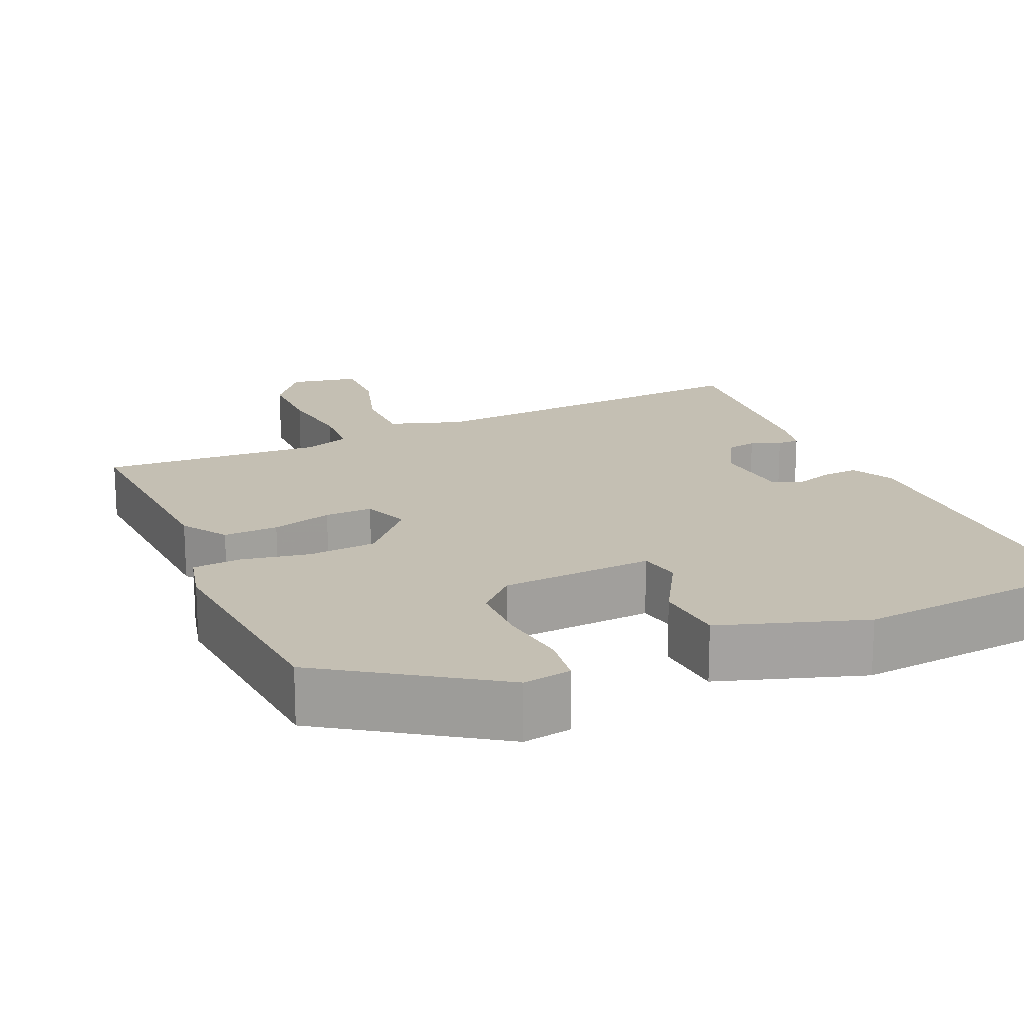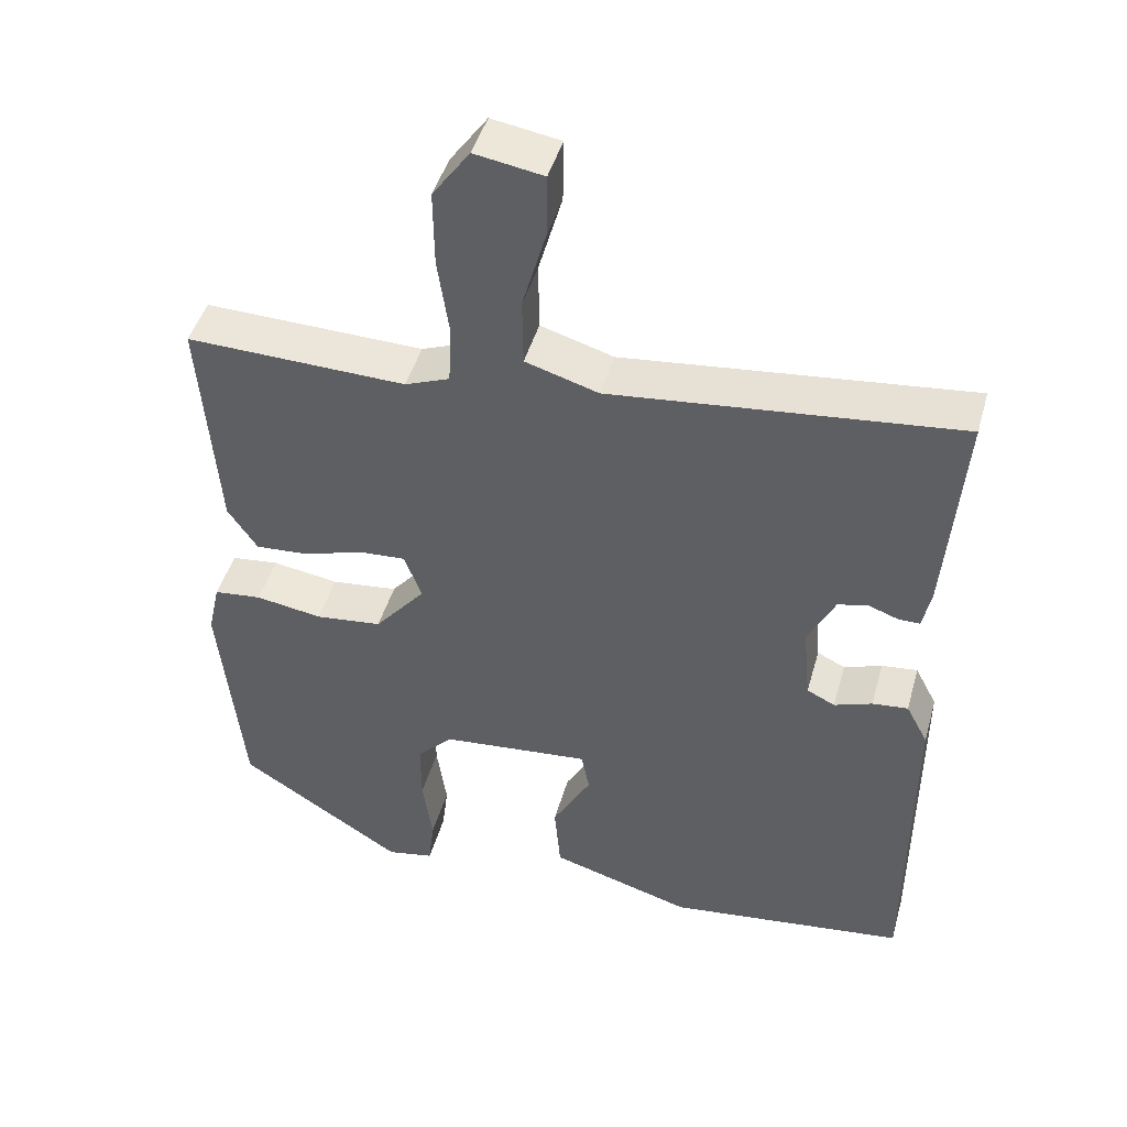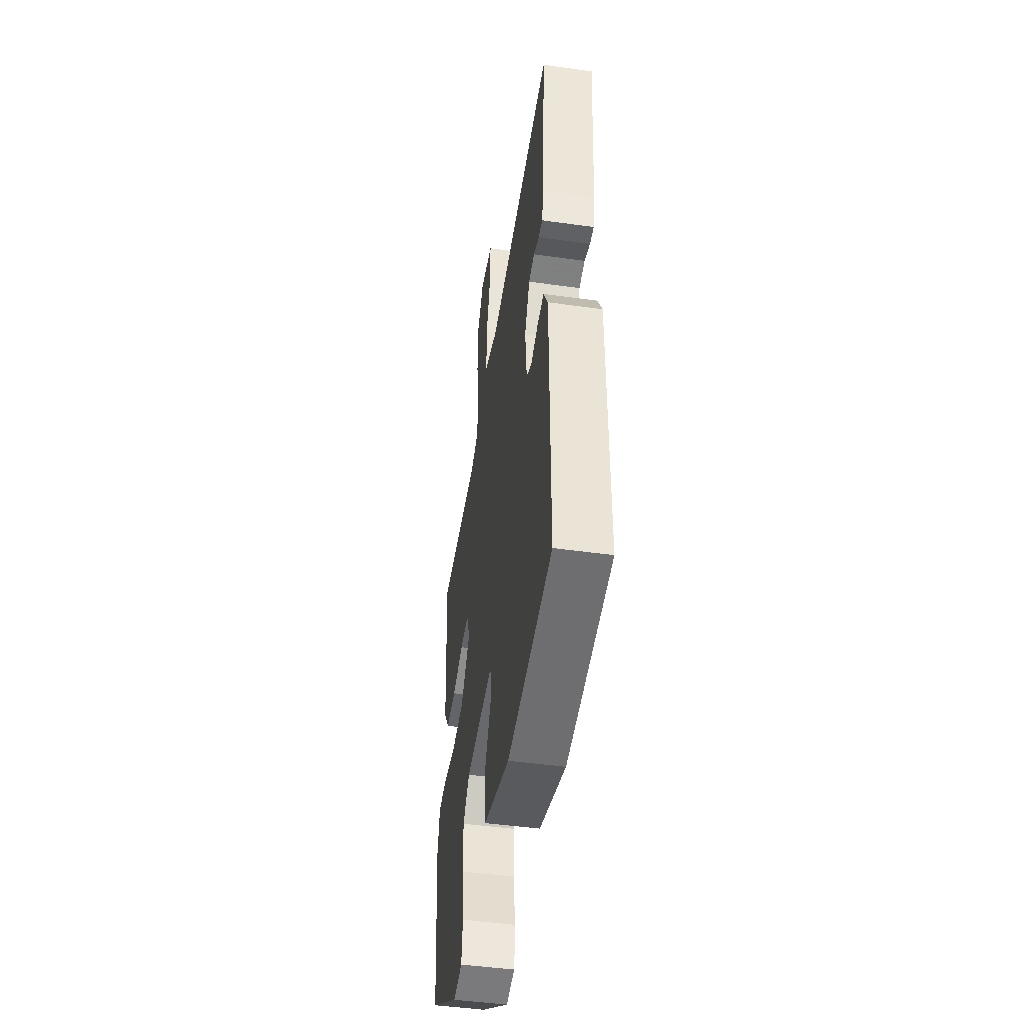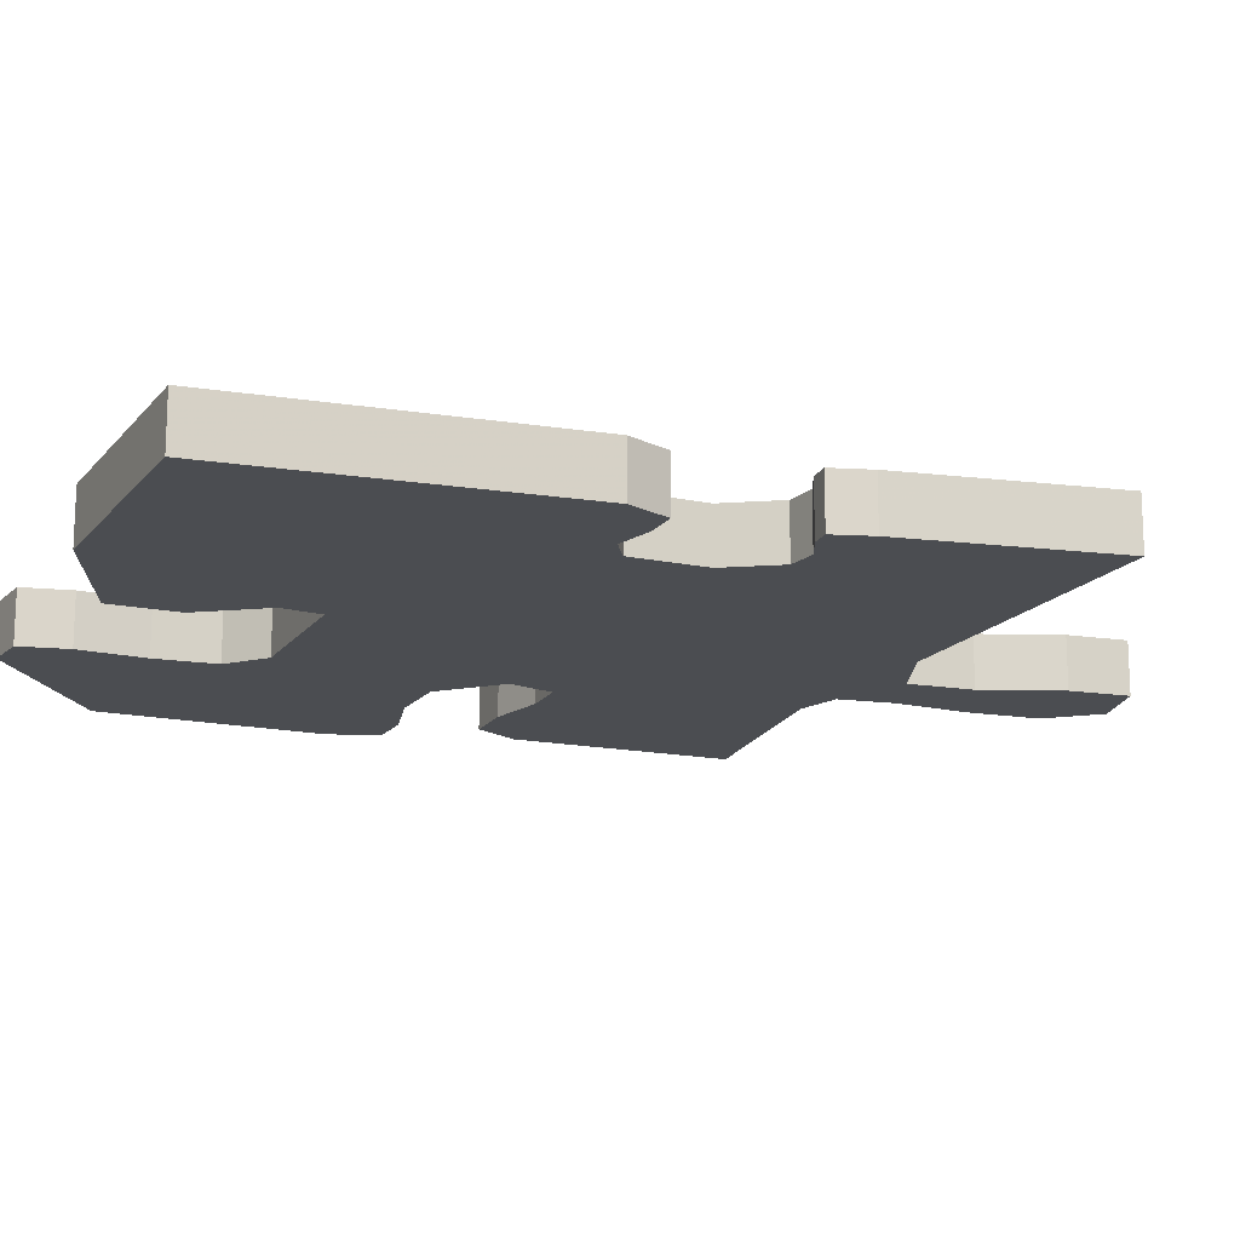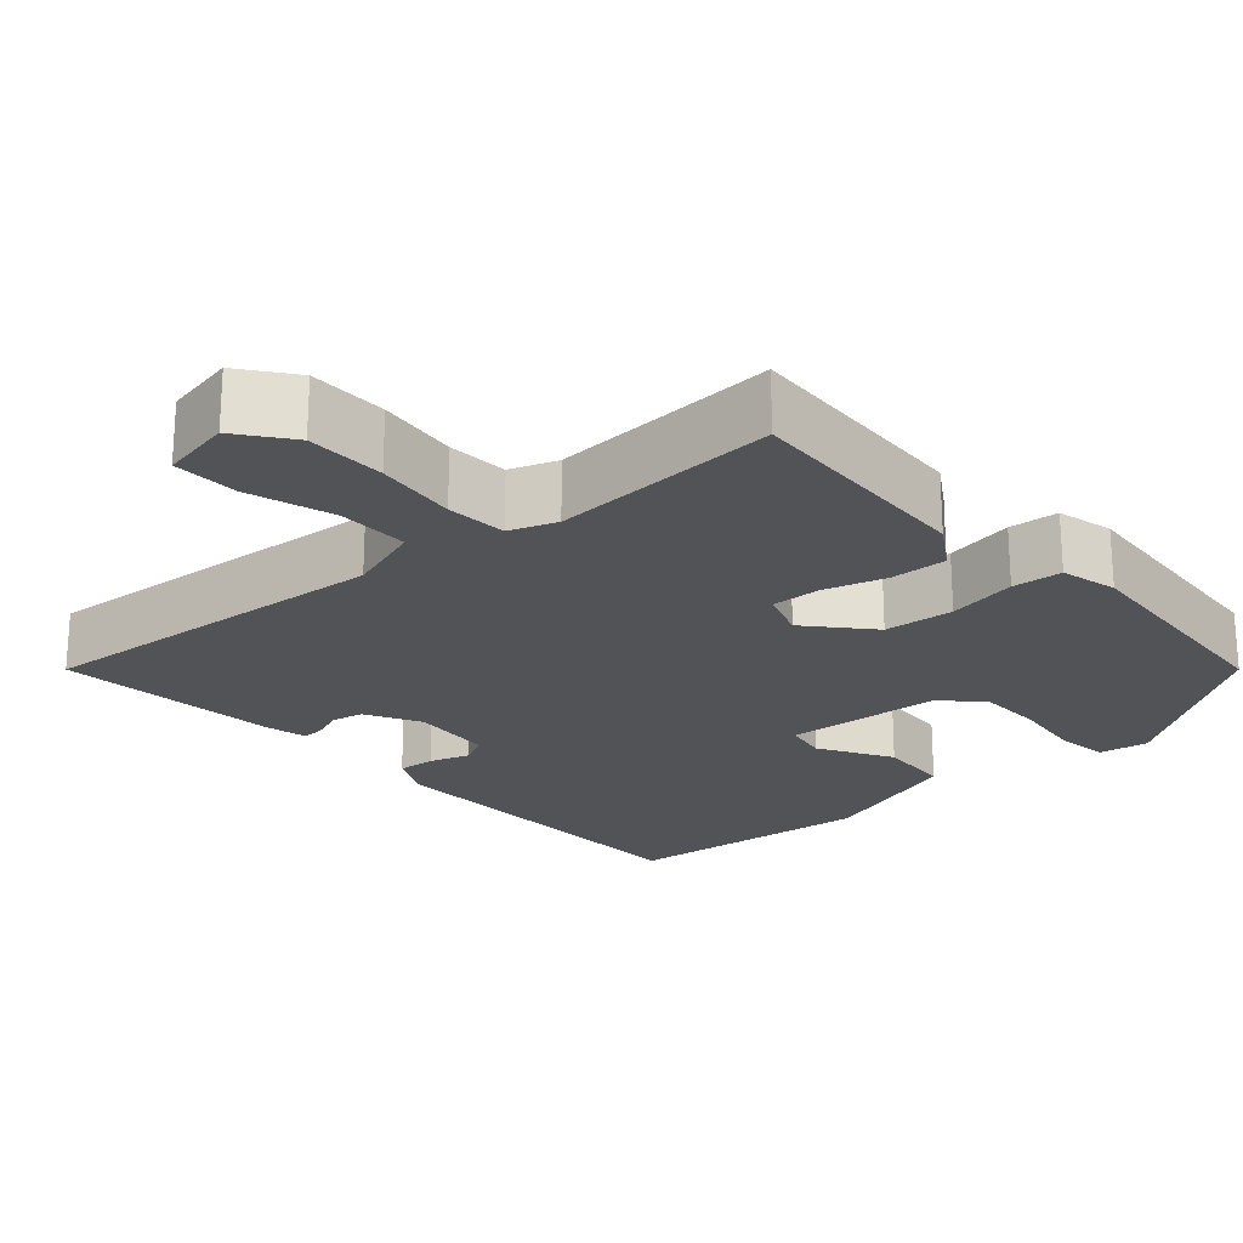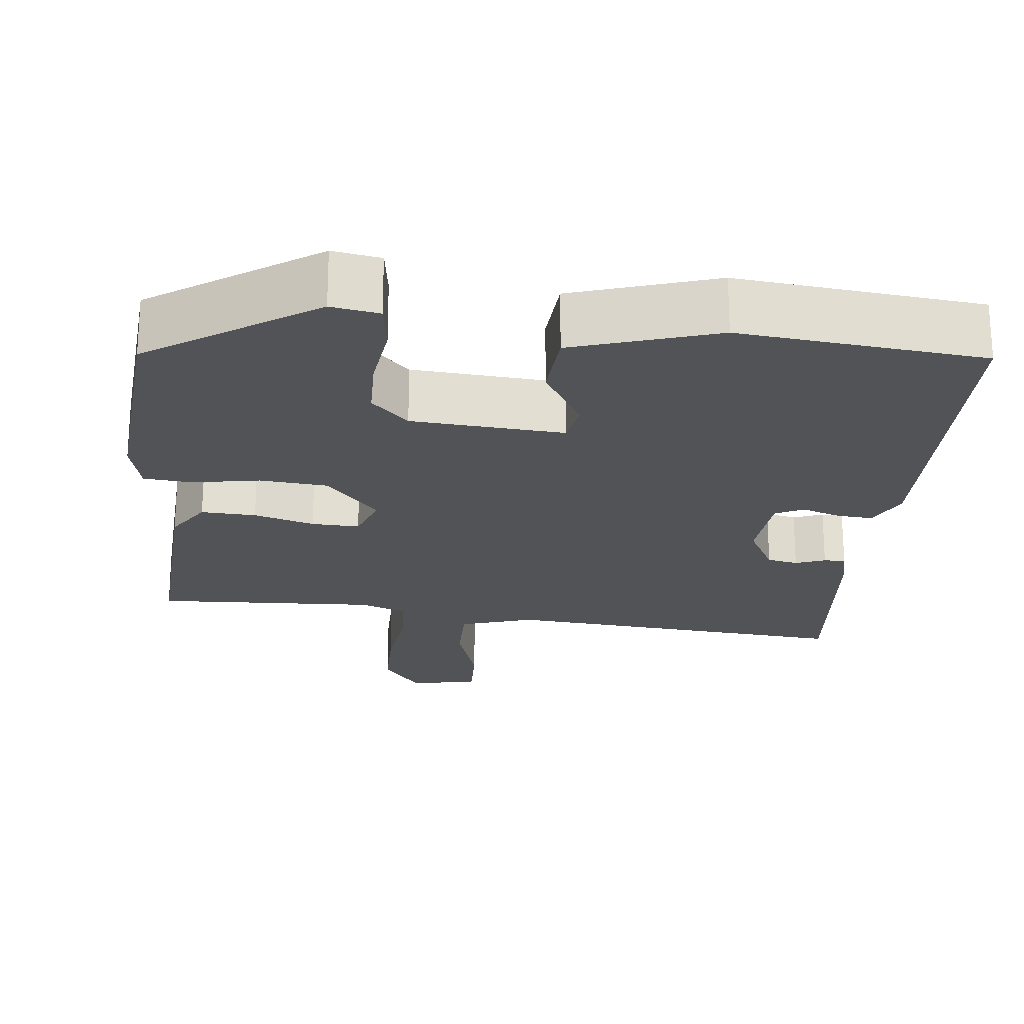
<metadata>
{"format":"obj","ext":"obj","renderer":"f3d","projection":"perspective","resolution":1024,"background":"white","views":[{"elev":17.7,"azim":157.5,"up":"+Y"},{"elev":45.6,"azim":-164.4,"up":"+Z"},{"elev":-47.2,"azim":-99.0,"up":"+Z"},{"elev":-15.8,"azim":-108.3,"up":"+Y"},{"elev":-22.4,"azim":43.0,"up":"+Y"},{"elev":-22.1,"azim":175.0,"up":"+Y"}]}
</metadata>
<code>
v -0.502 0.07 -0.44
v -0.503 0.07 0.005
v -0.474 0.07 0.06
v -0.427 0.07 0.055
v -0.377 0.07 0.037
v -0.34 0.07 0.055
v -0.33 0.07 0.157
v -0.366 0.07 0.228
v -0.406 0.07 0.237
v -0.445 0.07 0.223
v -0.473 0.07 0.223
v -0.484 0.07 0.276
v -0.506 0.07 0.56
v -0.05 0.07 0.511
v 0.046 0.07 0.54
v 0.047 0.07 0.63
v 0.016 0.07 0.739
v 0.015 0.07 0.822
v 0.105 0.07 0.837
v 0.154 0.07 0.769
v 0.153 0.07 0.669
v 0.138 0.07 0.566
v 0.142 0.07 0.489
v 0.201 0.07 0.466
v 0.49 0.07 0.474
v 0.468 0.07 0.175
v 0.429 0.07 0.117
v 0.358 0.07 0.122
v 0.28 0.07 0.147
v 0.218 0.07 0.151
v 0.195 0.07 0.09
v 0.262 0.07 0.01
v 0.35 0.07 0
v 0.438 0.07 0.014
v 0.501 0.07 0.007
v 0.517 0.07 -0.065
v 0.487 0.07 -0.365
v 0.27 0.07 -0.505
v 0.208 0.07 -0.493
v 0.2 0.07 -0.427
v 0.213 0.07 -0.337
v 0.213 0.07 -0.254
v 0.166 0.07 -0.205
v -0.031 0.07 -0.186
v -0.042 0.07 -0.24
v 0.009 0.07 -0.332
v 0.001 0.07 -0.424
v -0.186 0.07 -0.48
v -0.502 0 -0.44
v -0.503 0 0.005
v -0.474 0 0.06
v -0.427 0 0.055
v -0.377 0 0.037
v -0.34 0 0.055
v -0.33 0 0.157
v -0.366 0 0.228
v -0.406 0 0.237
v -0.445 0 0.223
v -0.473 0 0.223
v -0.484 0 0.276
v -0.506 0 0.56
v -0.05 0 0.511
v 0.046 0 0.54
v 0.047 0 0.63
v 0.016 0 0.739
v 0.015 0 0.822
v 0.105 0 0.837
v 0.154 0 0.769
v 0.153 0 0.669
v 0.138 0 0.566
v 0.142 0 0.489
v 0.201 0 0.466
v 0.49 0 0.474
v 0.468 0 0.175
v 0.429 0 0.117
v 0.358 0 0.122
v 0.28 0 0.147
v 0.218 0 0.151
v 0.195 0 0.09
v 0.262 0 0.01
v 0.35 0 0
v 0.438 0 0.014
v 0.501 0 0.007
v 0.517 0 -0.065
v 0.487 0 -0.365
v 0.27 0 -0.505
v 0.208 0 -0.493
v 0.2 0 -0.427
v 0.213 0 -0.337
v 0.213 0 -0.254
v 0.166 0 -0.205
v -0.031 0 -0.186
v -0.042 0 -0.24
v 0.009 0 -0.332
v 0.001 0 -0.424
v -0.186 0 -0.48
f 3 4 5
f 2 3 5
f 1 2 5
f 48 1 5
f 47 48 5
f 46 47 5
f 45 46 5
f 44 45 5 6
f 43 44 6 7
f 39 40 41
f 38 39 41
f 37 38 41
f 36 37 41
f 35 36 41
f 34 35 41
f 33 34 41
f 32 33 41 42
f 31 32 42 43
f 27 28 29
f 26 27 29
f 25 26 29
f 24 25 29
f 23 24 29 30
f 20 21 22
f 19 20 22
f 18 19 22
f 17 18 22
f 16 17 22
f 15 16 22 23
f 23 30 31
f 15 23 31
f 14 15 31
f 12 13 14
f 11 12 14
f 10 11 14
f 9 10 14
f 43 7 8
f 31 43 8
f 14 31 8
f 8 9 14
f 53 52 51
f 53 51 50
f 53 50 49
f 53 49 96
f 53 96 95
f 53 95 94
f 53 94 93
f 54 53 93 92
f 55 54 92 91
f 89 88 87
f 89 87 86
f 89 86 85
f 89 85 84
f 89 84 83
f 89 83 82
f 89 82 81
f 90 89 81 80
f 91 90 80 79
f 77 76 75
f 77 75 74
f 77 74 73
f 77 73 72
f 78 77 72 71
f 70 69 68
f 70 68 67
f 70 67 66
f 70 66 65
f 70 65 64
f 71 70 64 63
f 79 78 71
f 79 71 63
f 79 63 62
f 62 61 60
f 62 60 59
f 62 59 58
f 62 58 57
f 56 55 91
f 56 91 79
f 56 79 62
f 62 57 56
f 1 49 50 2
f 2 50 51 3
f 3 51 52 4
f 4 52 53 5
f 5 53 54 6
f 6 54 55 7
f 7 55 56 8
f 8 56 57 9
f 9 57 58 10
f 10 58 59 11
f 11 59 60 12
f 12 60 61 13
f 13 61 62 14
f 14 62 63 15
f 15 63 64 16
f 16 64 65 17
f 17 65 66 18
f 18 66 67 19
f 19 67 68 20
f 20 68 69 21
f 21 69 70 22
f 22 70 71 23
f 23 71 72 24
f 24 72 73 25
f 25 73 74 26
f 26 74 75 27
f 27 75 76 28
f 28 76 77 29
f 29 77 78 30
f 30 78 79 31
f 31 79 80 32
f 32 80 81 33
f 33 81 82 34
f 34 82 83 35
f 35 83 84 36
f 36 84 85 37
f 37 85 86 38
f 38 86 87 39
f 39 87 88 40
f 40 88 89 41
f 41 89 90 42
f 42 90 91 43
f 43 91 92 44
f 44 92 93 45
f 45 93 94 46
f 46 94 95 47
f 47 95 96 48
f 48 96 49 1

</code>
